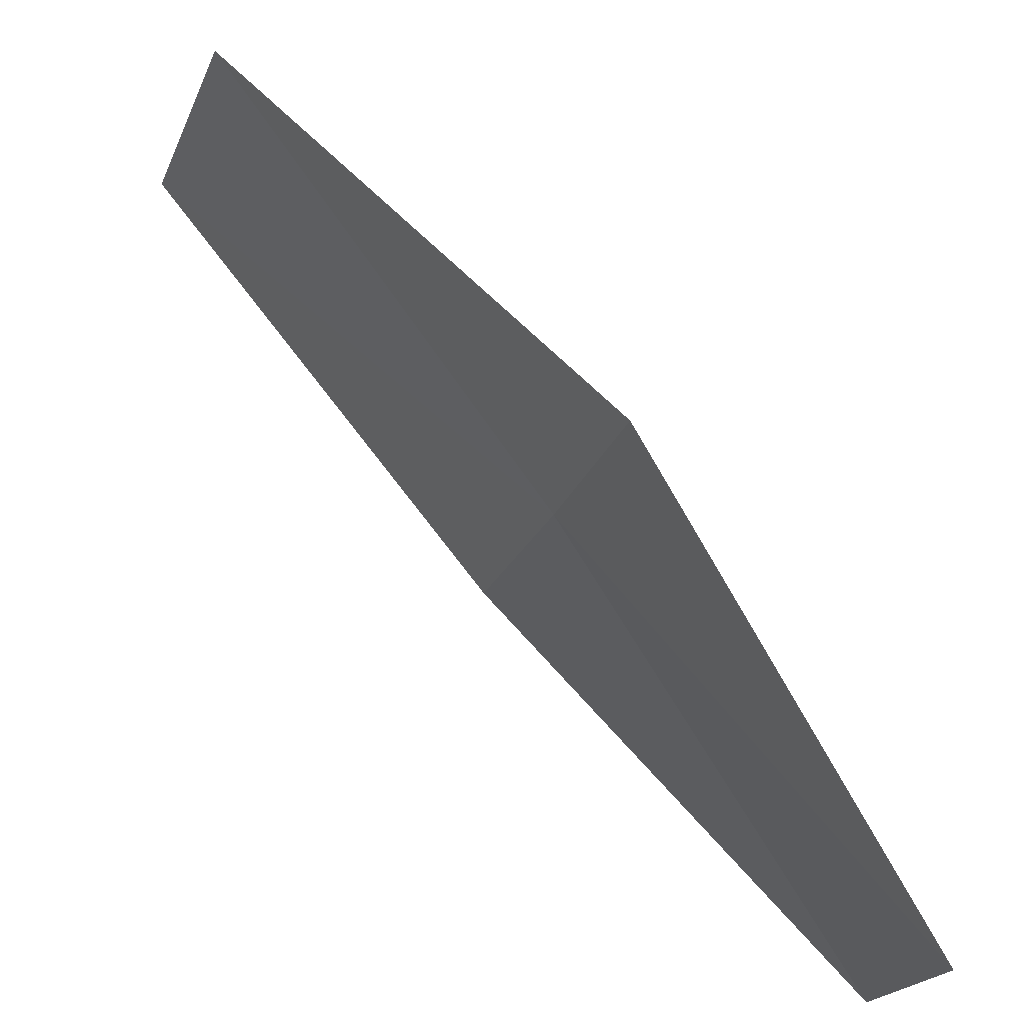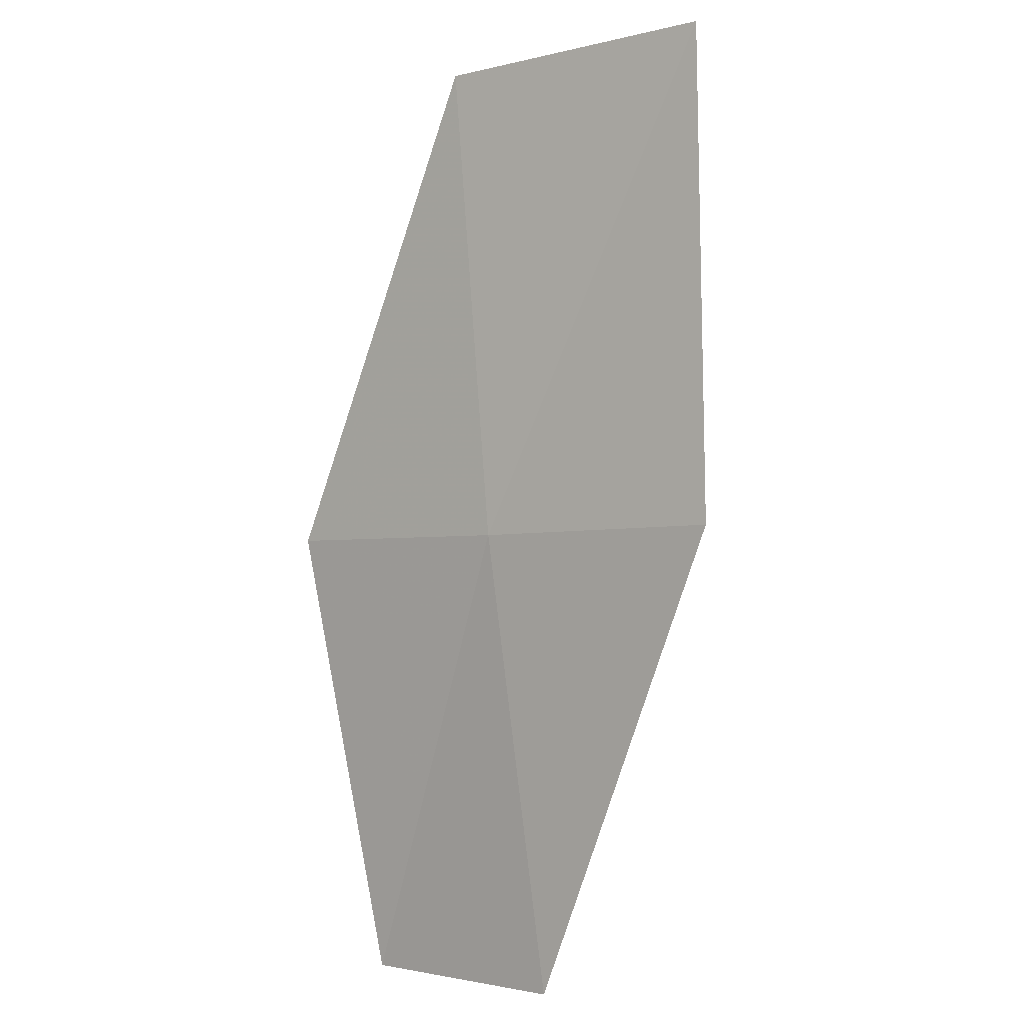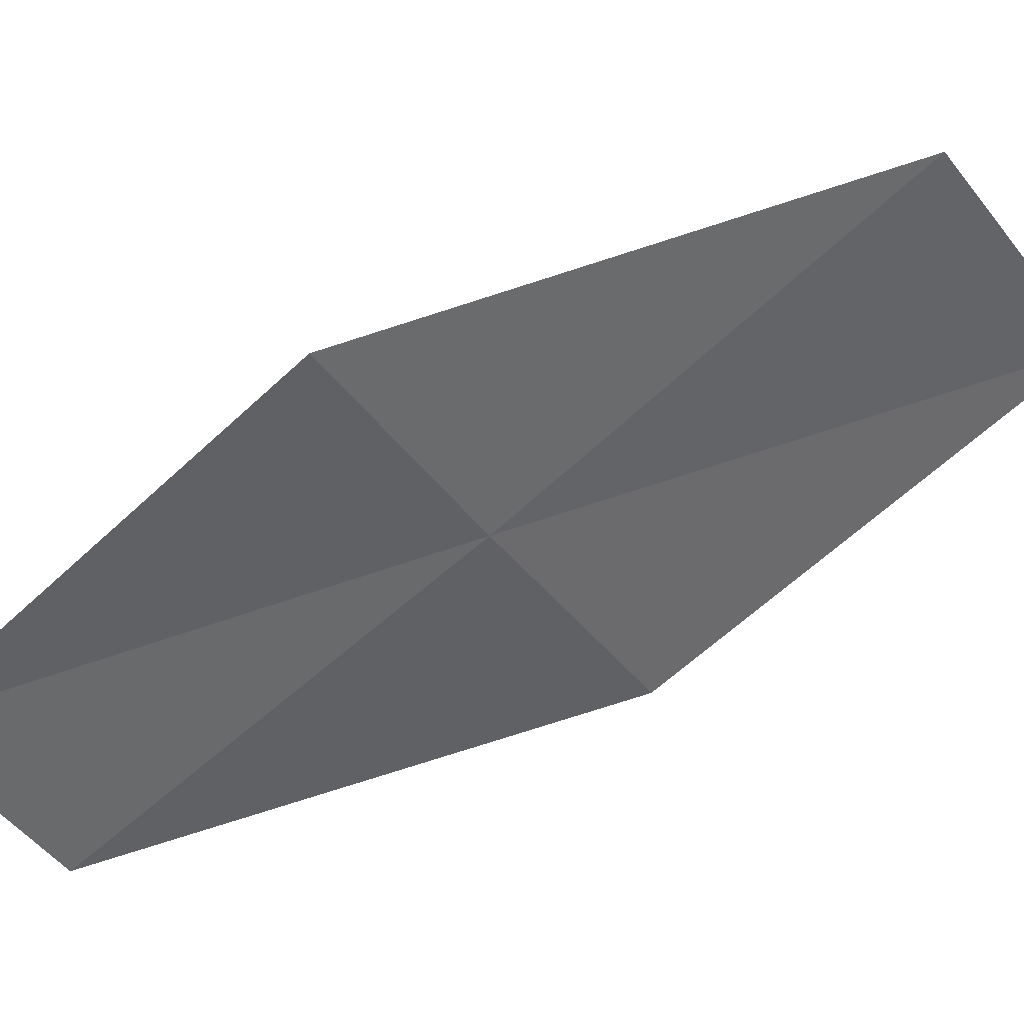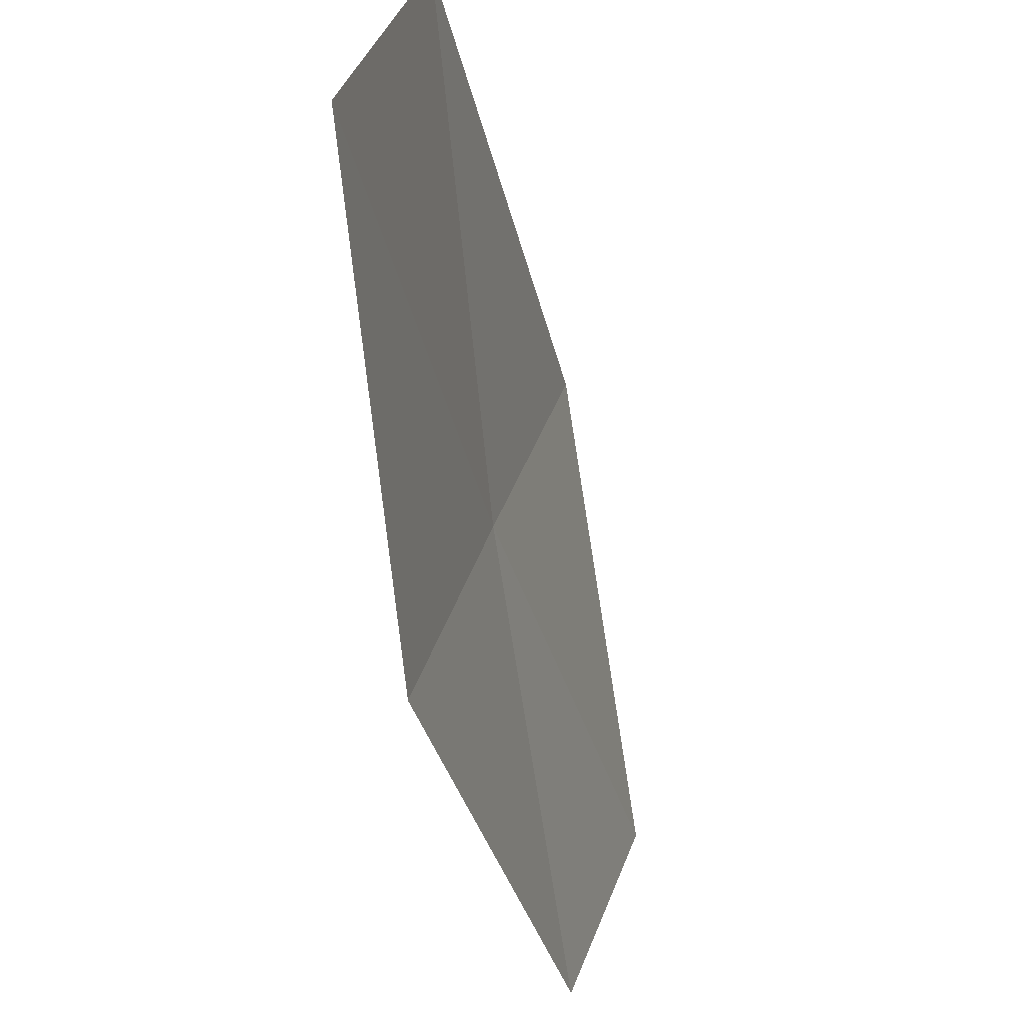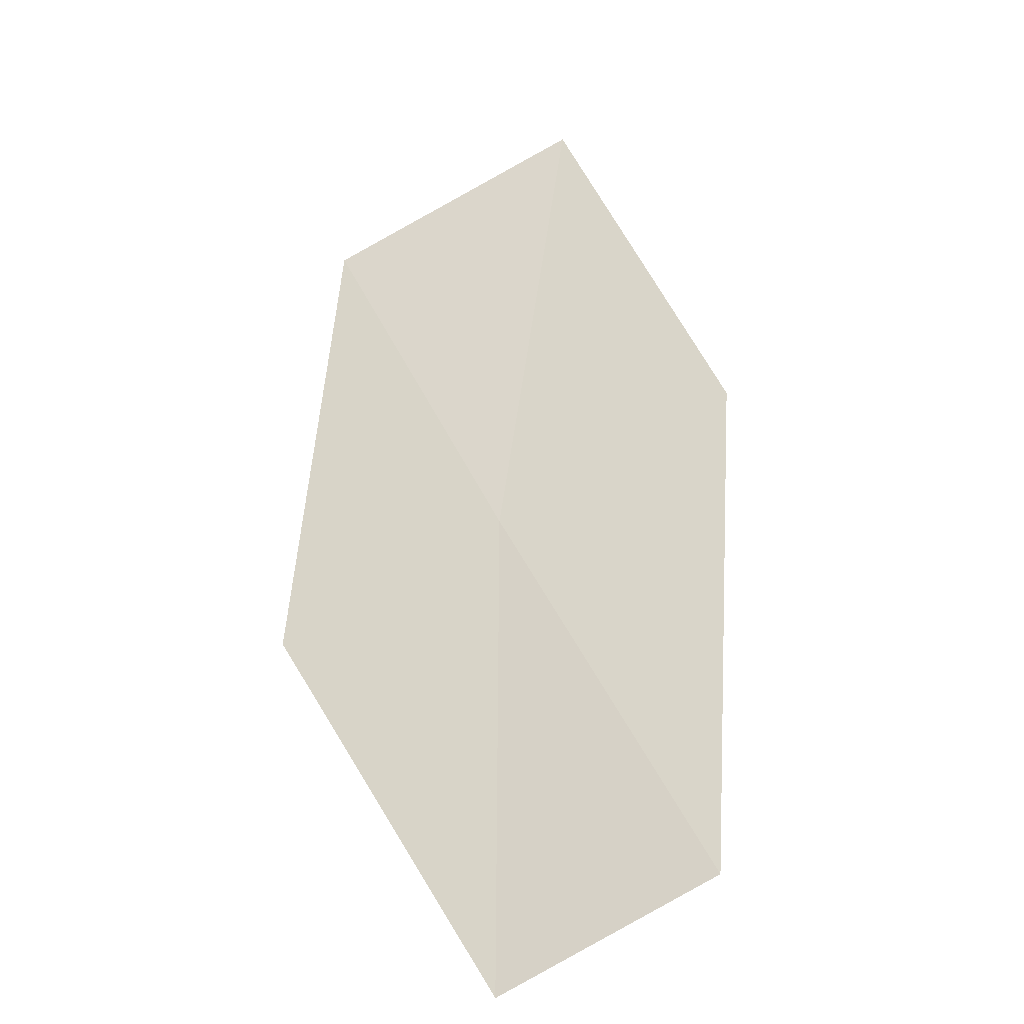
<metadata>
{"format":"obj","ext":"obj","renderer":"f3d","projection":"perspective","resolution":1024,"background":"white","views":[{"elev":43.8,"azim":-1.5,"up":"+Z"},{"elev":49.6,"azim":128.8,"up":"+Y"},{"elev":47.7,"azim":108.1,"up":"+Z"},{"elev":-29.7,"azim":-130.0,"up":"+Z"},{"elev":2.2,"azim":105.4,"up":"+Y"}]}
</metadata>
<code>
v 14.73 98.86 10.16
v 14.9 98.43 10.89
v 15.68 97.46 9.904
v 15.57 97.85 9.239
v 13.81 99.84 11.05
v 14.54 99.3 9.405
v 13.56 100.3 10.23
f 1 2 3
f 1 3 4
f 1 5 2
f 1 4 6
f 1 7 5
f 1 6 7

</code>
